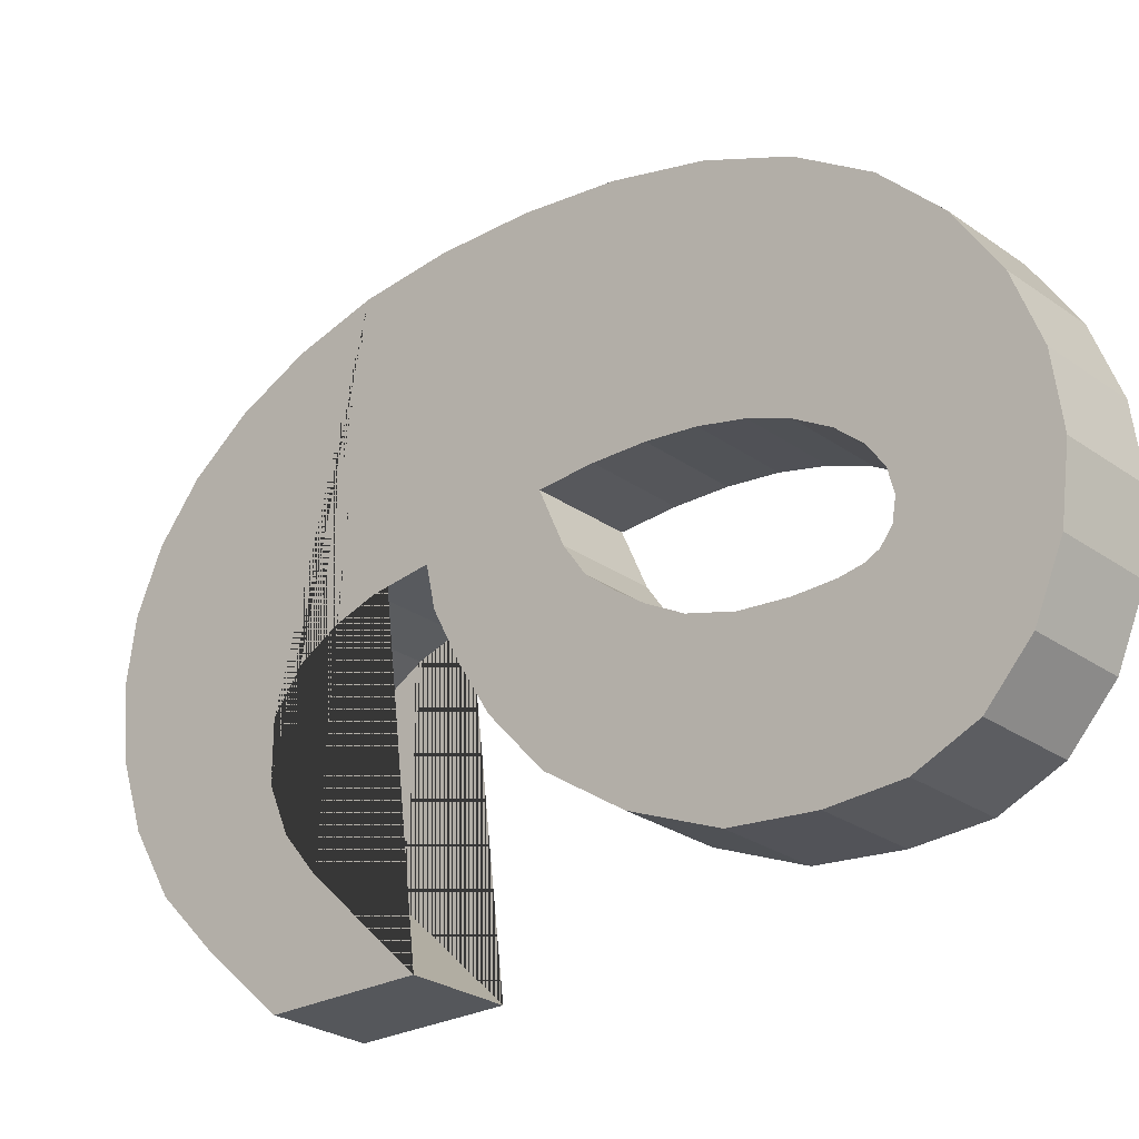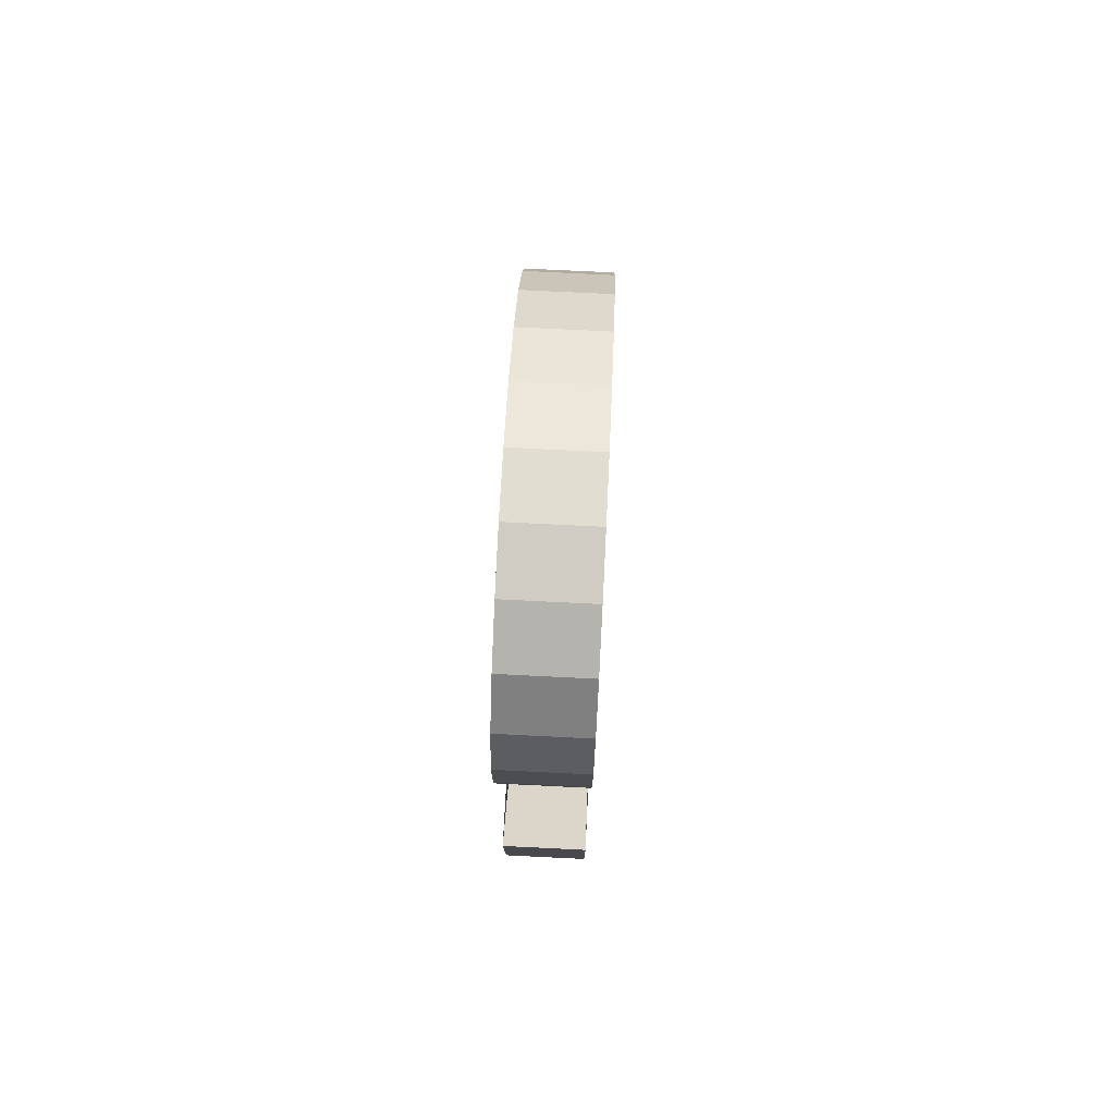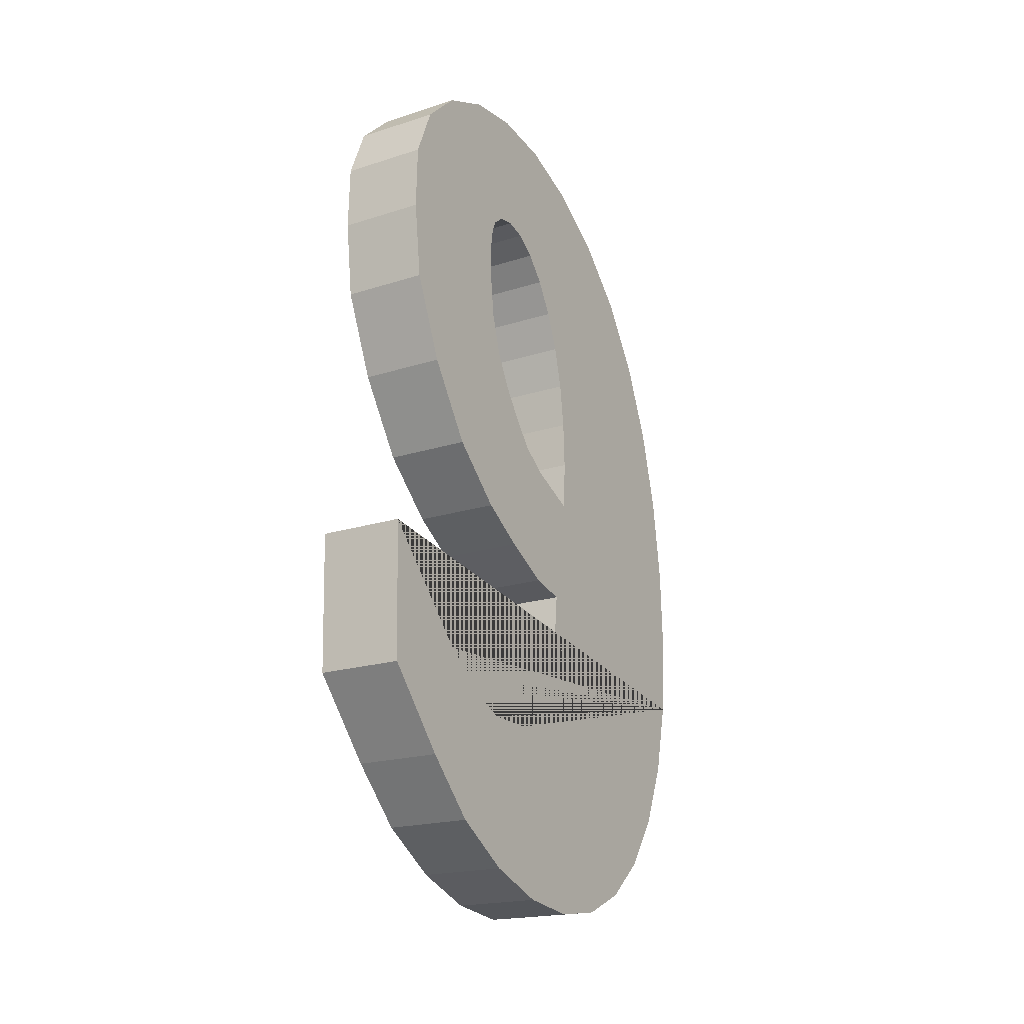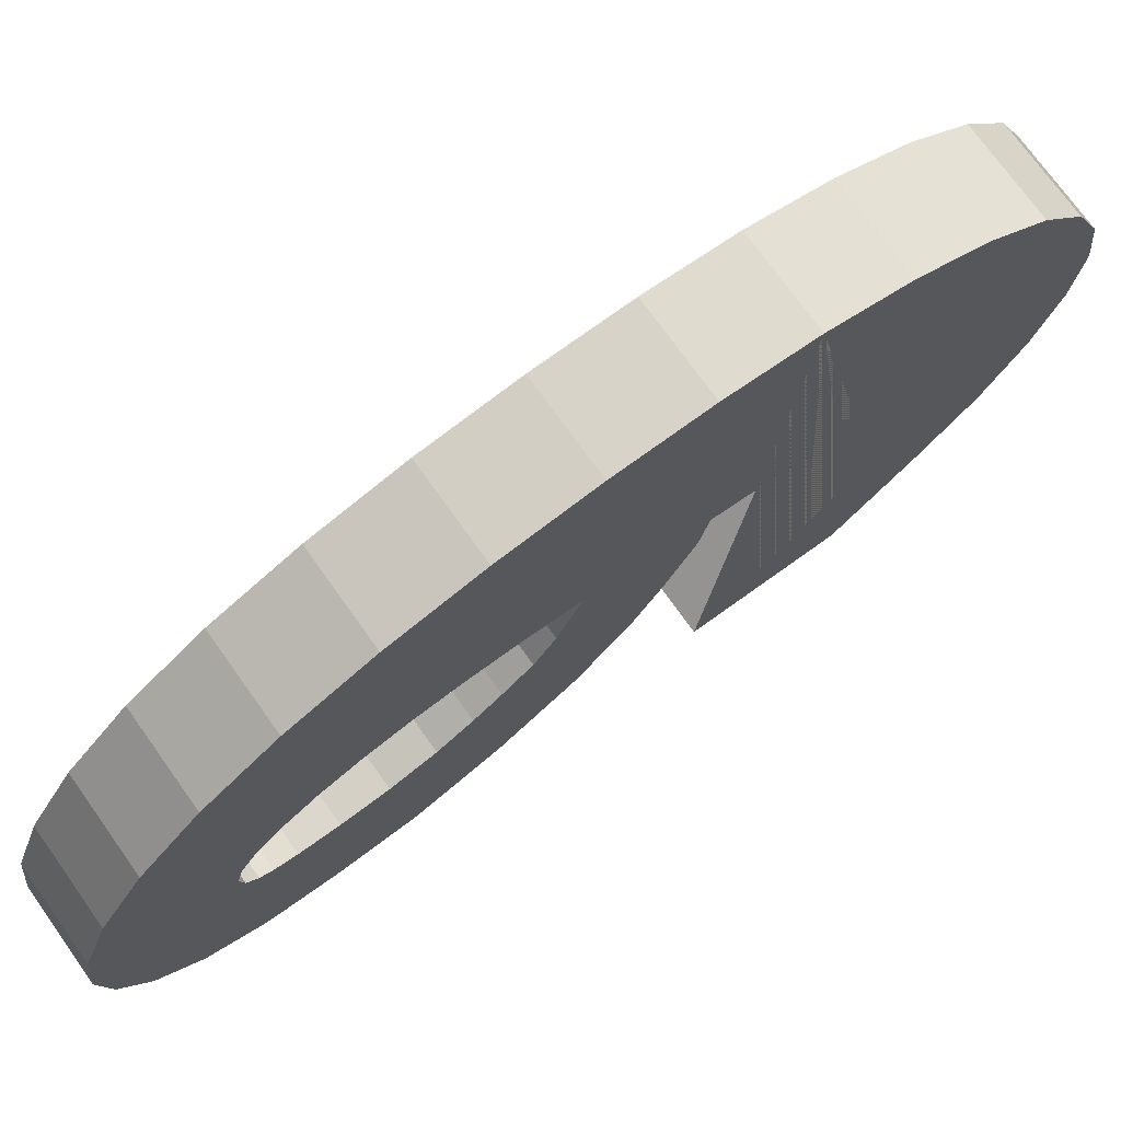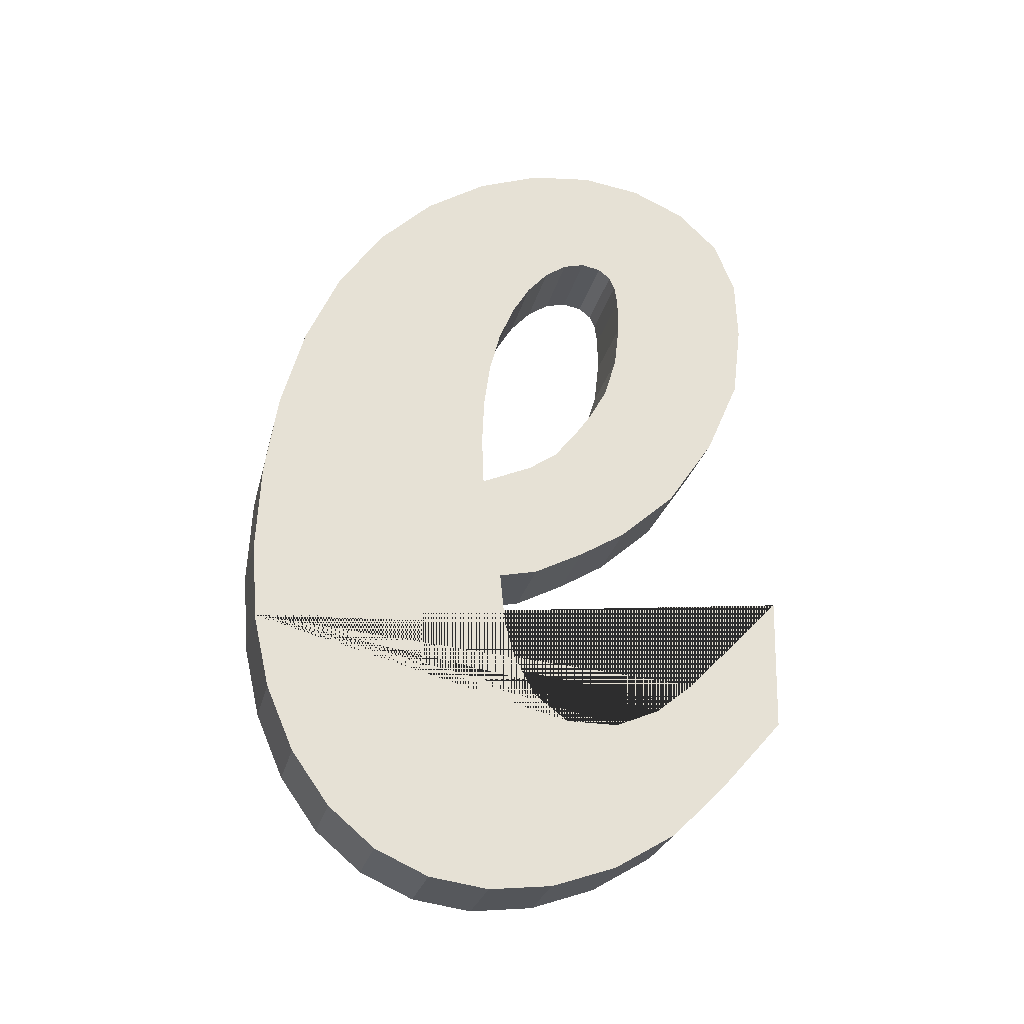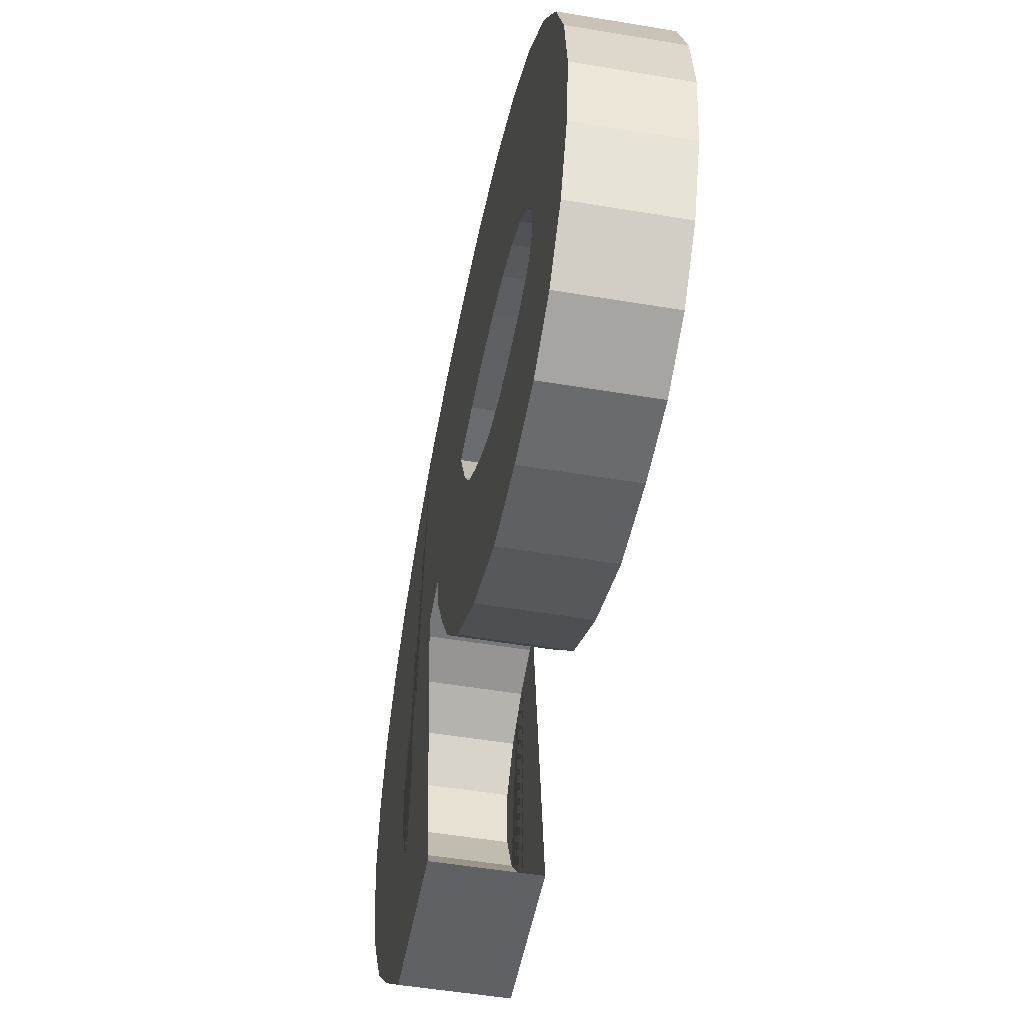
<metadata>
{"format":"obj","ext":"obj","renderer":"f3d","projection":"perspective","resolution":1024,"background":"white","views":[{"elev":-27.4,"azim":133.0,"up":"+Z"},{"elev":76.0,"azim":-177.2,"up":"+Y"},{"elev":-19.7,"azim":-149.2,"up":"+Y"},{"elev":73.4,"azim":-125.5,"up":"+Z"},{"elev":-27.0,"azim":76.5,"up":"+Y"},{"elev":-51.5,"azim":169.7,"up":"+Z"}]}
</metadata>
<code>
o Circle.001
v -0 -0.1086 -0.0313
v -0 -0.07127 -0.07287
v -0 -0.01795 -0.1088
v -0 0.0408 -0.1343
v -0 0.0964 -0.1411
v -0 0.1445 -0.1396
v -0 0.1838 -0.1236
v -0 0.213 -0.09307
v -0 0.231 -0.05258
v -0 0.2372 -0.007941
v -0 0.2314 0.03909
v -0 0.2137 0.08649
v -0 0.1846 0.1319
v -0 0.1449 0.1724
v -0 0.09571 0.2056
v -0 0.03917 0.2305
v 0 -0.02222 0.2473
v 0 -0.08568 0.2568
v 0 -0.1484 0.2595
v 0 -0.208 0.2554
v 0 -0.2627 0.2428
v 0 -0.3106 0.2221
v 0 -0.3496 0.1942
v 0 -0.3785 0.16
v 0 -0.3963 0.1204
v 0 -0.4026 0.0765
v 0 -0.3973 0.0297
v 0 -0.3806 -0.01821
v 0 -0.3529 -0.06409
v 0 -0.3137 -0.1039
v 0 -0.2586 -0.1526
v 0 -0.1573 -0.1554
v -0 -0.1298 0.003256
v -0 -0.1489 0.0403
v -0 -0.1553 0.0689
v -0 -0.1951 0.06504
v -0 -0.2237 0.05683
v -0 -0.2512 0.04183
v -0 -0.2703 0.01682
v -0 -0.2703 -0.02235
v -0 -0.2562 -0.05485
v -0 -0.2328 -0.08319
v -0 -0.003549 -0.006202
v -0 -0.02248 0.007092
v -0 0.05193 -0.02916
v -0 0.02076 -0.01971
v -0 0.08422 -0.03278
v -0 0.1115 -0.03276
v -0 0.1267 -0.03047
v -0 0.1356 -0.02637
v -0 0.1432 -0.01705
v -0 0.1458 -0.002766
v -0 0.1417 0.01309
v -0 0.1306 0.02931
v -0 0.1129 0.04496
v -0 0.08944 0.05899
v -0 0.06164 0.07031
v -0 0.03074 0.0782
v -0 -0.002573 0.08274
v -0 -0.03755 0.08421
v -0 -0.07448 0.08278
v -0 -0.04298 0.02357
v -0 -0.05778 0.04502
v 0.06253 -0.1086 -0.0313
v 0.06253 -0.07127 -0.07287
v 0.06253 -0.01795 -0.1088
v 0.06253 0.0408 -0.1343
v 0.06253 0.0964 -0.1411
v 0.06253 0.1445 -0.1396
v 0.06253 0.1838 -0.1236
v 0.06253 0.213 -0.09307
v 0.06253 0.231 -0.05258
v 0.06253 0.2372 -0.007941
v 0.06253 0.2314 0.03909
v 0.06253 0.2137 0.08649
v 0.06253 0.1846 0.1319
v 0.06253 0.1449 0.1724
v 0.06253 0.09571 0.2056
v 0.06253 0.03917 0.2305
v 0.06253 -0.02222 0.2473
v 0.06253 -0.08568 0.2568
v 0.06253 -0.1484 0.2595
v 0.06253 -0.208 0.2554
v 0.06253 -0.2627 0.2428
v 0.06253 -0.3106 0.2221
v 0.06253 -0.3496 0.1942
v 0.06253 -0.3785 0.16
v 0.06253 -0.3963 0.1204
v 0.06253 -0.4026 0.0765
v 0.06253 -0.3973 0.0297
v 0.06253 -0.3806 -0.01821
v 0.06253 -0.3529 -0.06409
v 0.06253 -0.3137 -0.1039
v 0.06253 -0.2586 -0.1526
v 0.06253 -0.1573 -0.1554
v 0.06253 -0.1298 0.003256
v 0.06253 -0.1489 0.0403
v 0.06253 -0.1553 0.0689
v 0.06253 -0.1951 0.06504
v 0.06253 -0.2237 0.05683
v 0.06253 -0.2512 0.04183
v 0.06253 -0.2703 0.01682
v 0.06253 -0.2703 -0.02235
v 0.06253 -0.2562 -0.05485
v 0.06253 -0.2328 -0.08319
v 0.06253 -0.003549 -0.006202
v 0.06253 -0.02248 0.007092
v 0.06253 0.05193 -0.02916
v 0.06253 0.02076 -0.01971
v 0.06253 0.08422 -0.03278
v 0.06253 0.1115 -0.03276
v 0.06253 0.1267 -0.03047
v 0.06253 0.1356 -0.02637
v 0.06253 0.1432 -0.01705
v 0.06253 0.1458 -0.002766
v 0.06253 0.1417 0.01309
v 0.06253 0.1306 0.02931
v 0.06253 0.1129 0.04496
v 0.06253 0.08944 0.05899
v 0.06253 0.06164 0.07031
v 0.06253 0.03074 0.0782
v 0.06253 -0.002573 0.08274
v 0.06253 -0.03755 0.08421
v 0.06253 -0.07448 0.08278
v 0.06253 -0.04298 0.02357
v 0.06253 -0.05778 0.04502
f 20 19 35 36 37 38 39 40 41 42 32 31 30 29 28 27 26 25 24 23 22 21
f 44 43 1 33
f 46 45 3 2
f 45 47 4 3
f 47 48 5 4
f 48 49 6 5
f 49 50 7 6
f 50 51 8 7
f 51 52 9 8
f 52 53 10 9
f 53 54 11 10
f 54 55 12 11
f 55 56 13 12
f 56 57 14 13
f 57 58 15 14
f 58 59 16 15
f 59 60 17 16
f 60 61 18 17
f 61 19 18
f 43 46 2 1
f 62 44 33 34
f 63 62 34 35
f 61 63 35 19
f 83 84 85 86 87 88 89 90 91 92 93 94 95 105 104 103 102 101 100 99 98 82
f 107 96 64 106
f 109 65 66 108
f 108 66 67 110
f 110 67 68 111
f 111 68 69 112
f 112 69 70 113
f 113 70 71 114
f 114 71 72 115
f 115 72 73 116
f 116 73 74 117
f 117 74 75 118
f 118 75 76 119
f 119 76 77 120
f 120 77 78 121
f 121 78 79 122
f 122 79 80 123
f 123 80 81 124
f 124 81 82
f 106 64 65 109
f 125 97 96 107
f 126 98 97 125
f 124 82 98 126
f 58 121 122 59
f 59 122 123 60
f 1 64 96 33
f 60 123 124 61
f 3 66 65 2
f 20 83 82 19
f 4 67 66 3
f 21 84 83 20
f 5 68 67 4
f 22 85 84 21
f 6 69 68 5
f 23 86 85 22
f 7 70 69 6
f 24 87 86 23
f 8 71 70 7
f 25 88 87 24
f 9 72 71 8
f 26 89 88 25
f 10 73 72 9
f 27 90 89 26
f 11 74 73 10
f 28 91 90 27
f 12 75 74 11
f 29 92 91 28
f 44 107 106 43
f 13 76 75 12
f 30 93 92 29
f 46 109 108 45
f 14 77 76 13
f 31 94 93 30
f 45 108 110 47
f 15 78 77 14
f 32 95 94 31
f 47 110 111 48
f 16 79 78 15
f 43 106 109 46
f 48 111 112 49
f 17 80 79 16
f 62 125 107 44
f 49 112 113 50
f 61 124 126 63
f 18 81 80 17
f 63 126 125 62
f 50 113 114 51
f 19 82 81 18
f 35 98 99 36
f 51 114 115 52
f 2 65 64 1
f 36 99 100 37
f 52 115 116 53
f 33 96 97 34
f 37 100 101 38
f 53 116 117 54
f 34 97 98 35
f 38 101 102 39
f 54 117 118 55
f 39 102 103 40
f 55 118 119 56
f 40 103 104 41
f 56 119 120 57
f 41 104 105 42
f 57 120 121 58
f 42 105 95 32

</code>
